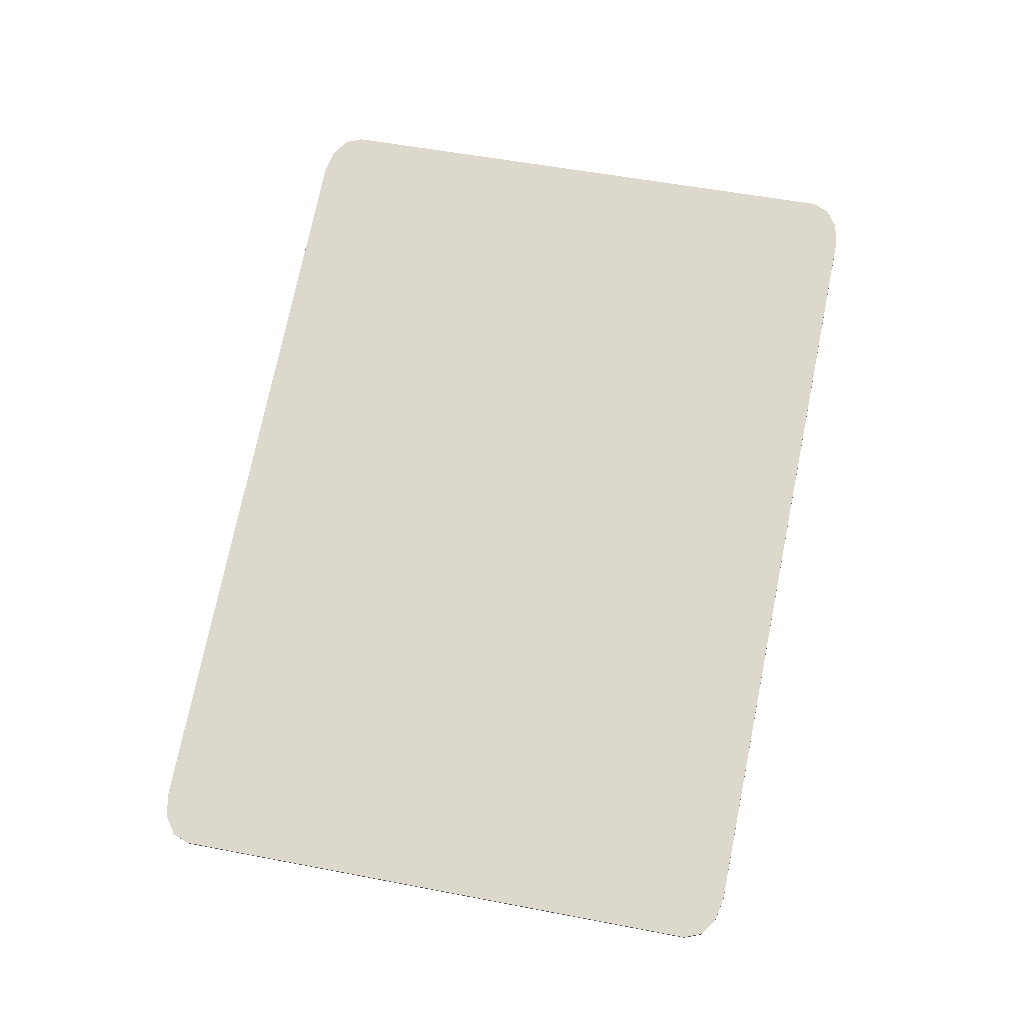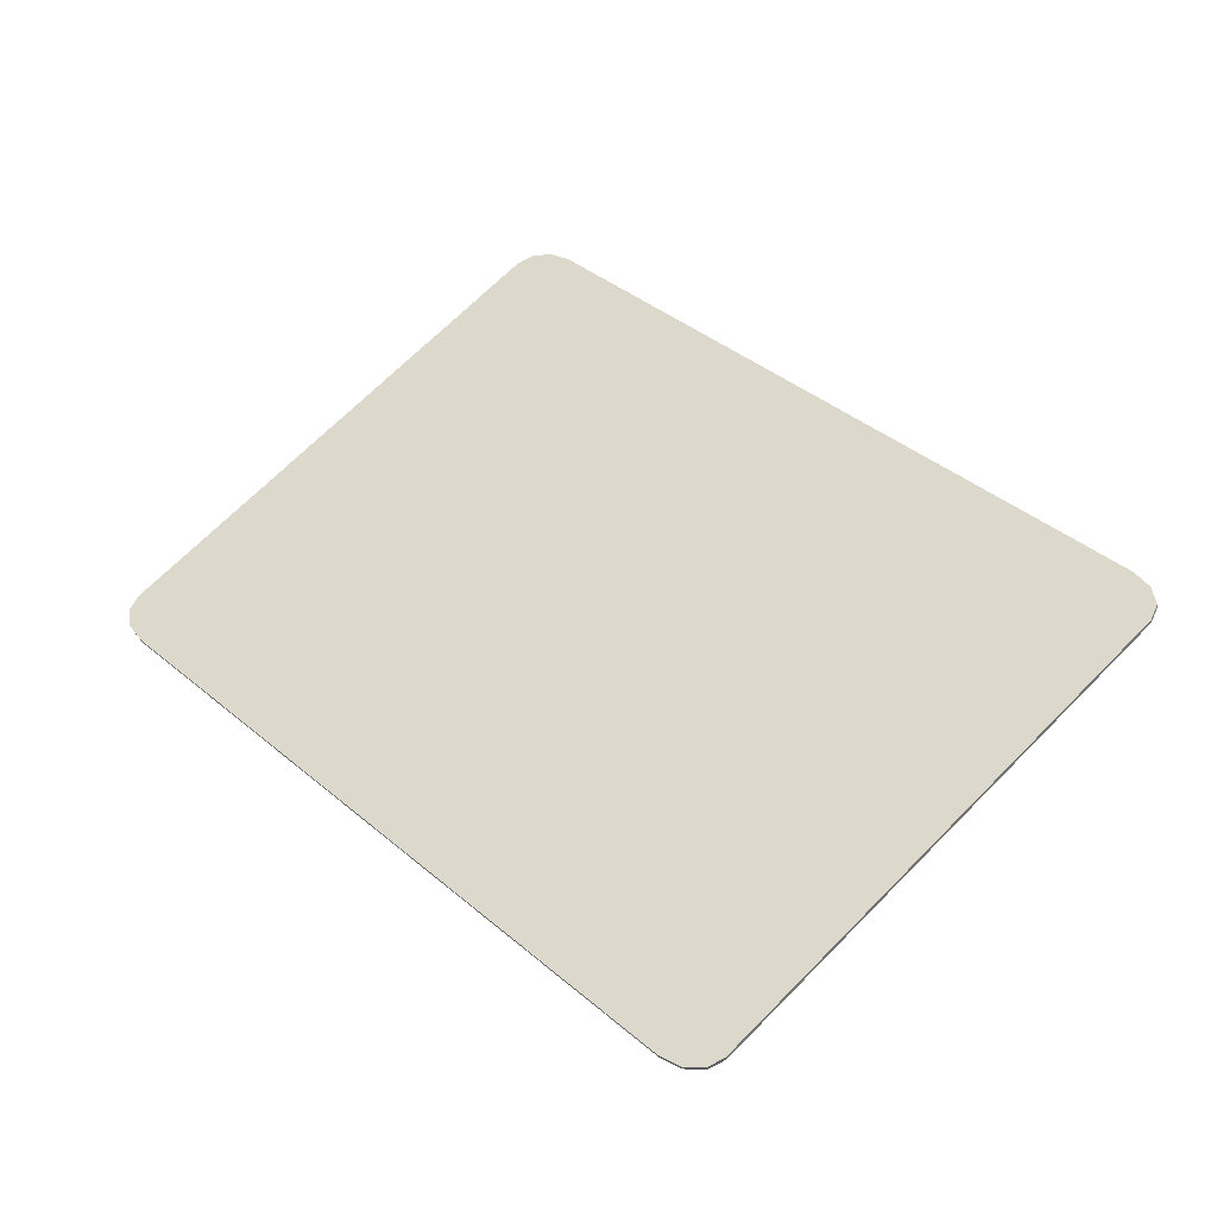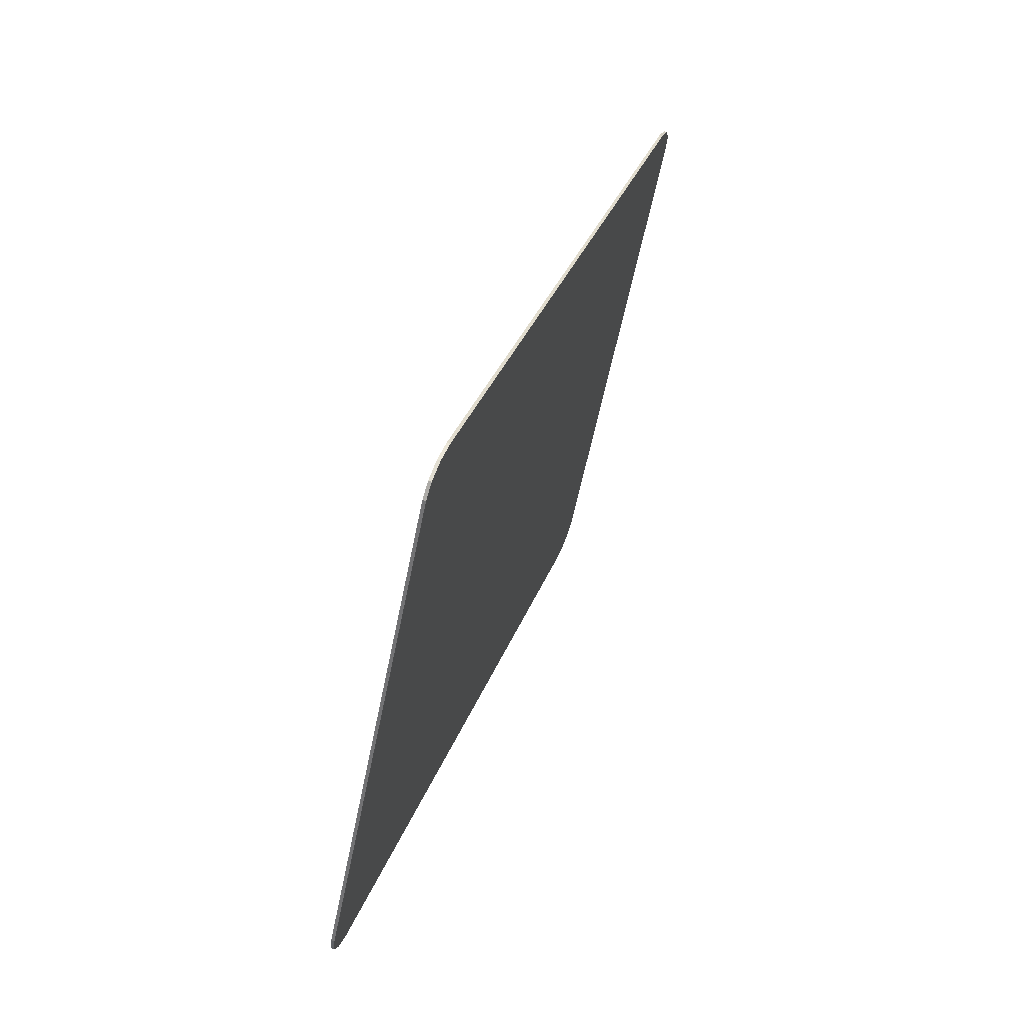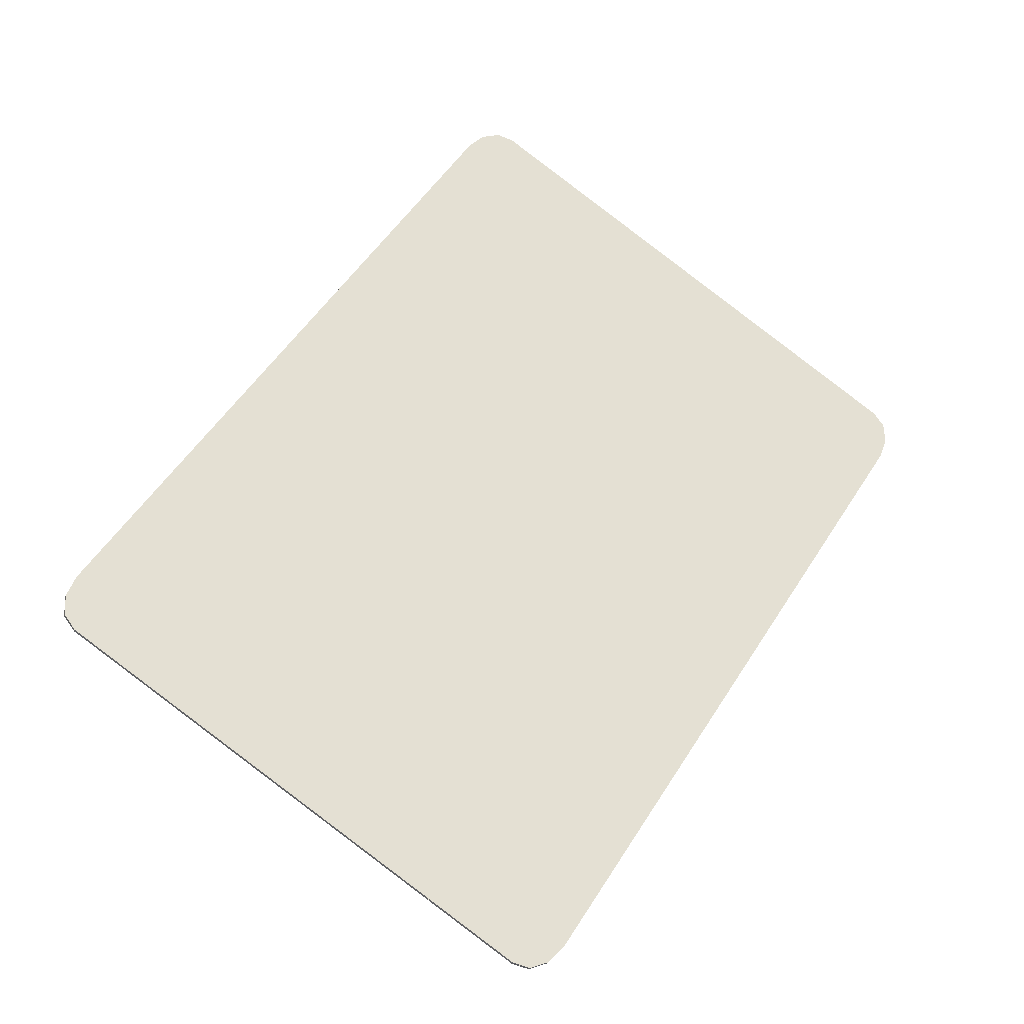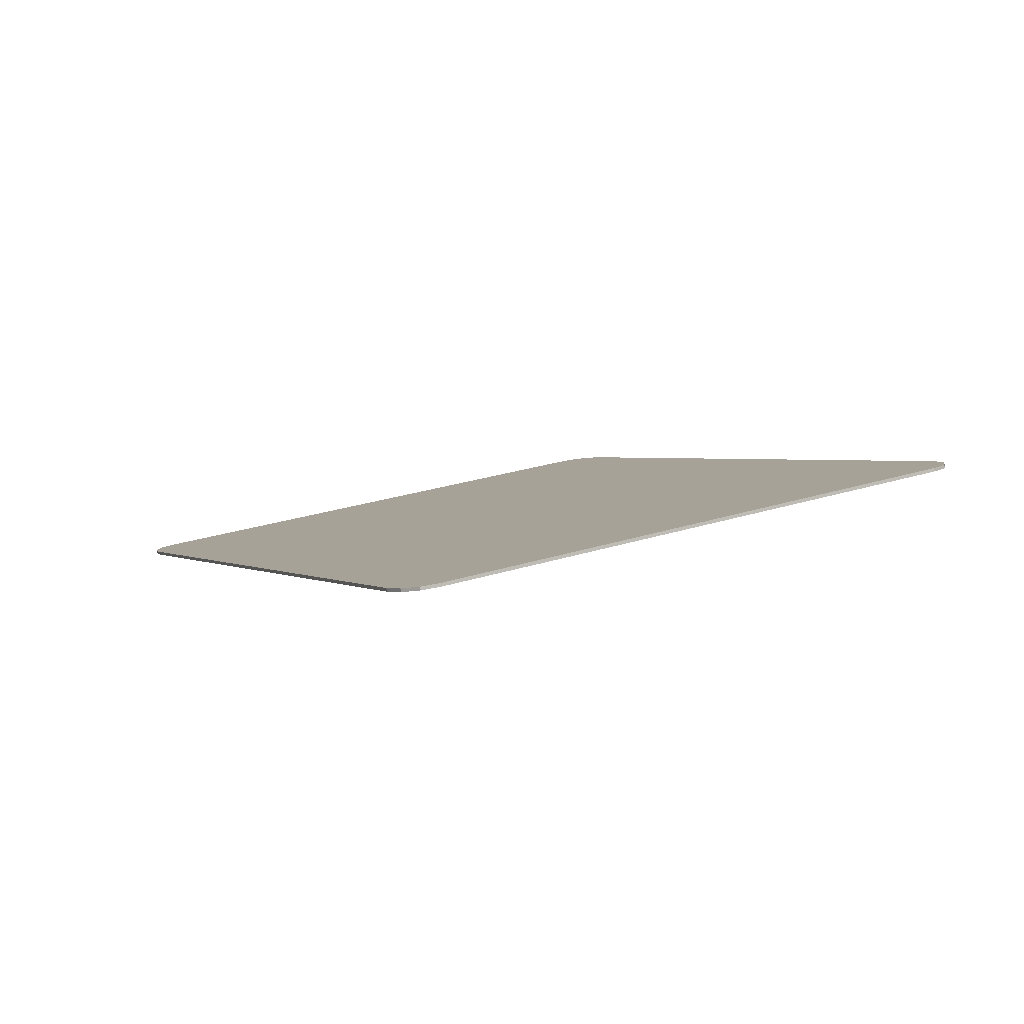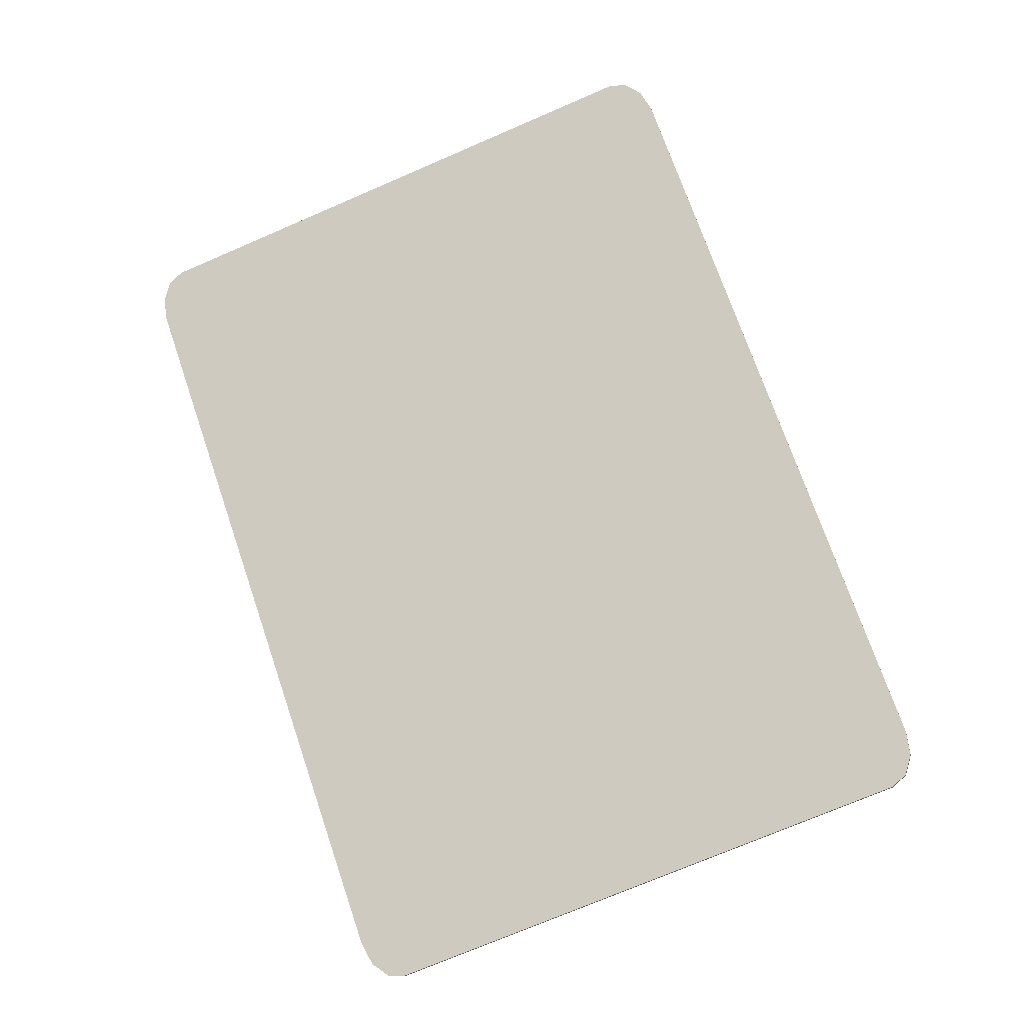
<metadata>
{"format":"obj","ext":"obj","renderer":"f3d","projection":"perspective","resolution":1024,"background":"white","views":[{"elev":49.0,"azim":35.2,"up":"+Y"},{"elev":66.5,"azim":157.1,"up":"+Y"},{"elev":-32.5,"azim":-101.9,"up":"+Z"},{"elev":-51.1,"azim":-30.1,"up":"+Z"},{"elev":26.4,"azim":176.3,"up":"+Y"},{"elev":5.1,"azim":-174.1,"up":"+Z"}]}
</metadata>
<code>
g Chandra
v 0.406 -0.2492 1.246
v 0.4123 -0.2536 1.255
v 0.421 -0.2569 1.26
v 0.4297 -0.2581 1.26
v 0.6756 -0.2581 1.156
v 0.6822 -0.2569 1.15
v 0.6847 -0.2536 1.14
v 0.6825 -0.2492 1.13
v 0.5472 -0.1059 0.8083
v 0.5409 -0.1014 0.7992
v 0.5323 -0.09817 0.7942
v 0.5235 -0.09698 0.7947
v 0.2776 -0.09698 0.8983
v 0.2711 -0.09817 0.9042
v 0.2686 -0.1014 0.9139
v 0.2707 -0.1059 0.9247
v 0.4059 -0.2499 1.246
v 0.2706 -0.1067 0.9244
v 0.2684 -0.1022 0.9136
v 0.271 -0.09895 0.9039
v 0.2775 -0.09776 0.898
v 0.5234 -0.09776 0.7945
v 0.5321 -0.09895 0.7939
v 0.5408 -0.1022 0.7989
v 0.5471 -0.1067 0.808
v 0.6824 -0.2499 1.129
v 0.6845 -0.2544 1.14
v 0.682 -0.2577 1.15
v 0.6755 -0.2589 1.156
v 0.4296 -0.2589 1.259
v 0.4208 -0.2577 1.26
v 0.4122 -0.2544 1.255
v 0.406 -0.2492 1.246
v 0.2707 -0.1059 0.9247
v 0.2706 -0.1067 0.9244
v 0.4059 -0.2499 1.246
v 0.4123 -0.2536 1.255
v 0.406 -0.2492 1.246
v 0.4059 -0.2499 1.246
v 0.4122 -0.2544 1.255
v 0.421 -0.2569 1.26
v 0.4123 -0.2536 1.255
v 0.4122 -0.2544 1.255
v 0.4208 -0.2577 1.26
v 0.4297 -0.2581 1.26
v 0.421 -0.2569 1.26
v 0.4208 -0.2577 1.26
v 0.4296 -0.2589 1.259
v 0.6756 -0.2581 1.156
v 0.4297 -0.2581 1.26
v 0.4296 -0.2589 1.259
v 0.6755 -0.2589 1.156
v 0.6822 -0.2569 1.15
v 0.6756 -0.2581 1.156
v 0.6755 -0.2589 1.156
v 0.682 -0.2577 1.15
v 0.6847 -0.2536 1.14
v 0.6822 -0.2569 1.15
v 0.682 -0.2577 1.15
v 0.6845 -0.2544 1.14
v 0.6825 -0.2492 1.13
v 0.6847 -0.2536 1.14
v 0.6845 -0.2544 1.14
v 0.6824 -0.2499 1.129
v 0.5472 -0.1059 0.8083
v 0.6825 -0.2492 1.13
v 0.6824 -0.2499 1.129
v 0.5471 -0.1067 0.808
v 0.5409 -0.1014 0.7992
v 0.5472 -0.1059 0.8083
v 0.5471 -0.1067 0.808
v 0.5408 -0.1022 0.7989
v 0.5323 -0.09817 0.7942
v 0.5409 -0.1014 0.7992
v 0.5408 -0.1022 0.7989
v 0.5321 -0.09895 0.7939
v 0.5235 -0.09698 0.7947
v 0.5323 -0.09817 0.7942
v 0.5321 -0.09895 0.7939
v 0.5234 -0.09776 0.7945
v 0.2776 -0.09698 0.8983
v 0.5235 -0.09698 0.7947
v 0.5234 -0.09776 0.7945
v 0.2775 -0.09776 0.898
v 0.2711 -0.09817 0.9042
v 0.2776 -0.09698 0.8983
v 0.2775 -0.09776 0.898
v 0.271 -0.09895 0.9039
v 0.2686 -0.1014 0.9139
v 0.2711 -0.09817 0.9042
v 0.271 -0.09895 0.9039
v 0.2684 -0.1022 0.9136
v 0.2707 -0.1059 0.9247
v 0.2686 -0.1014 0.9139
v 0.2684 -0.1022 0.9136
v 0.2706 -0.1067 0.9244
f 1 15 16
f 1 14 15
f 1 13 14
f 1 12 13
f 1 11 12
f 1 10 11
f 1 9 10
f 1 8 9
f 1 7 8
f 1 6 7
f 1 5 6
f 1 4 5
f 1 3 4
f 1 2 3
f 17 31 32
f 17 30 31
f 17 29 30
f 17 28 29
f 17 27 28
f 17 26 27
f 17 25 26
f 17 24 25
f 17 23 24
f 17 22 23
f 17 21 22
f 17 20 21
f 17 19 20
f 17 18 19
f 33 34 35
f 35 36 33
f 37 38 39
f 39 40 37
f 41 42 43
f 43 44 41
f 45 46 47
f 47 48 45
f 49 50 51
f 51 52 49
f 53 54 55
f 55 56 53
f 57 58 59
f 59 60 57
f 61 62 63
f 63 64 61
f 65 66 67
f 67 68 65
f 69 70 71
f 71 72 69
f 73 74 75
f 75 76 73
f 77 78 79
f 79 80 77
f 81 82 83
f 83 84 81
f 85 86 87
f 87 88 85
f 89 90 91
f 91 92 89
f 93 94 95
f 95 96 93
g Chandra.001
v 0.4059 -0.2499 1.246
v 0.4122 -0.2544 1.255
v 0.4208 -0.2577 1.26
v 0.4296 -0.2589 1.259
v 0.6755 -0.2589 1.156
v 0.682 -0.2577 1.15
v 0.6845 -0.2544 1.14
v 0.6824 -0.2499 1.129
v 0.5471 -0.1067 0.808
v 0.5408 -0.1022 0.7989
v 0.5321 -0.09895 0.7939
v 0.5234 -0.09776 0.7945
v 0.2775 -0.09776 0.898
v 0.271 -0.09895 0.9039
v 0.2684 -0.1022 0.9136
v 0.2706 -0.1067 0.9244
v 0.4058 -0.2507 1.245
v 0.2705 -0.1075 0.9241
v 0.2683 -0.103 0.9133
v 0.2708 -0.09974 0.9036
v 0.2773 -0.09854 0.8977
v 0.5232 -0.09854 0.7942
v 0.532 -0.09974 0.7936
v 0.5407 -0.103 0.7986
v 0.5469 -0.1075 0.8077
v 0.6823 -0.2507 1.129
v 0.6844 -0.2552 1.14
v 0.6819 -0.2584 1.149
v 0.6754 -0.2596 1.155
v 0.4295 -0.2596 1.259
v 0.4207 -0.2584 1.259
v 0.412 -0.2552 1.255
v 0.4059 -0.2499 1.246
v 0.2706 -0.1067 0.9244
v 0.2705 -0.1075 0.9241
v 0.4058 -0.2507 1.245
v 0.4122 -0.2544 1.255
v 0.4059 -0.2499 1.246
v 0.4058 -0.2507 1.245
v 0.412 -0.2552 1.255
v 0.4208 -0.2577 1.26
v 0.4122 -0.2544 1.255
v 0.412 -0.2552 1.255
v 0.4207 -0.2584 1.259
v 0.4296 -0.2589 1.259
v 0.4208 -0.2577 1.26
v 0.4207 -0.2584 1.259
v 0.4295 -0.2596 1.259
v 0.6755 -0.2589 1.156
v 0.4296 -0.2589 1.259
v 0.4295 -0.2596 1.259
v 0.6754 -0.2596 1.155
v 0.682 -0.2577 1.15
v 0.6755 -0.2589 1.156
v 0.6754 -0.2596 1.155
v 0.6819 -0.2584 1.149
v 0.6845 -0.2544 1.14
v 0.682 -0.2577 1.15
v 0.6819 -0.2584 1.149
v 0.6844 -0.2552 1.14
v 0.6824 -0.2499 1.129
v 0.6845 -0.2544 1.14
v 0.6844 -0.2552 1.14
v 0.6823 -0.2507 1.129
v 0.5471 -0.1067 0.808
v 0.6824 -0.2499 1.129
v 0.6823 -0.2507 1.129
v 0.5469 -0.1075 0.8077
v 0.5408 -0.1022 0.7989
v 0.5471 -0.1067 0.808
v 0.5469 -0.1075 0.8077
v 0.5407 -0.103 0.7986
v 0.5321 -0.09895 0.7939
v 0.5408 -0.1022 0.7989
v 0.5407 -0.103 0.7986
v 0.532 -0.09974 0.7936
v 0.5234 -0.09776 0.7945
v 0.5321 -0.09895 0.7939
v 0.532 -0.09974 0.7936
v 0.5232 -0.09854 0.7942
v 0.2775 -0.09776 0.898
v 0.5234 -0.09776 0.7945
v 0.5232 -0.09854 0.7942
v 0.2773 -0.09854 0.8977
v 0.271 -0.09895 0.9039
v 0.2775 -0.09776 0.898
v 0.2773 -0.09854 0.8977
v 0.2708 -0.09974 0.9036
v 0.2684 -0.1022 0.9136
v 0.271 -0.09895 0.9039
v 0.2708 -0.09974 0.9036
v 0.2683 -0.103 0.9133
v 0.2706 -0.1067 0.9244
v 0.2684 -0.1022 0.9136
v 0.2683 -0.103 0.9133
v 0.2705 -0.1075 0.9241
f 97 111 112
f 97 110 111
f 97 109 110
f 97 108 109
f 97 107 108
f 97 106 107
f 97 105 106
f 97 104 105
f 97 103 104
f 97 102 103
f 97 101 102
f 97 100 101
f 97 99 100
f 97 98 99
f 113 127 128
f 113 126 127
f 113 125 126
f 113 124 125
f 113 123 124
f 113 122 123
f 113 121 122
f 113 120 121
f 113 119 120
f 113 118 119
f 113 117 118
f 113 116 117
f 113 115 116
f 113 114 115
f 129 130 131
f 131 132 129
f 133 134 135
f 135 136 133
f 137 138 139
f 139 140 137
f 141 142 143
f 143 144 141
f 145 146 147
f 147 148 145
f 149 150 151
f 151 152 149
f 153 154 155
f 155 156 153
f 157 158 159
f 159 160 157
f 161 162 163
f 163 164 161
f 165 166 167
f 167 168 165
f 169 170 171
f 171 172 169
f 173 174 175
f 175 176 173
f 177 178 179
f 179 180 177
f 181 182 183
f 183 184 181
f 185 186 187
f 187 188 185
f 189 190 191
f 191 192 189

</code>
